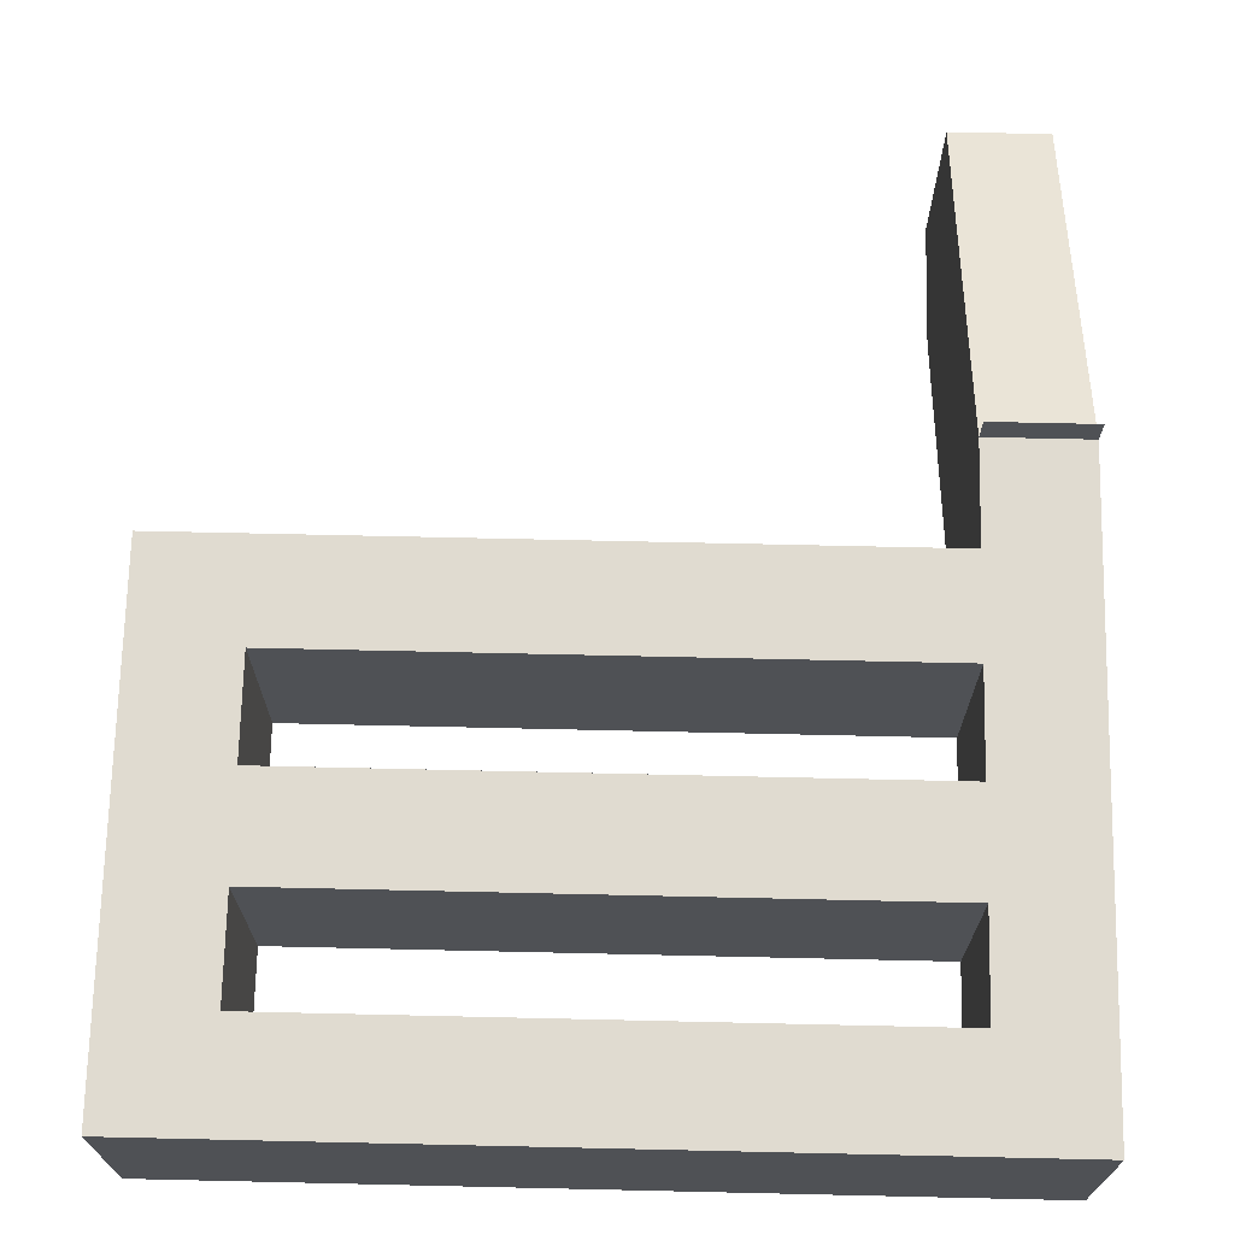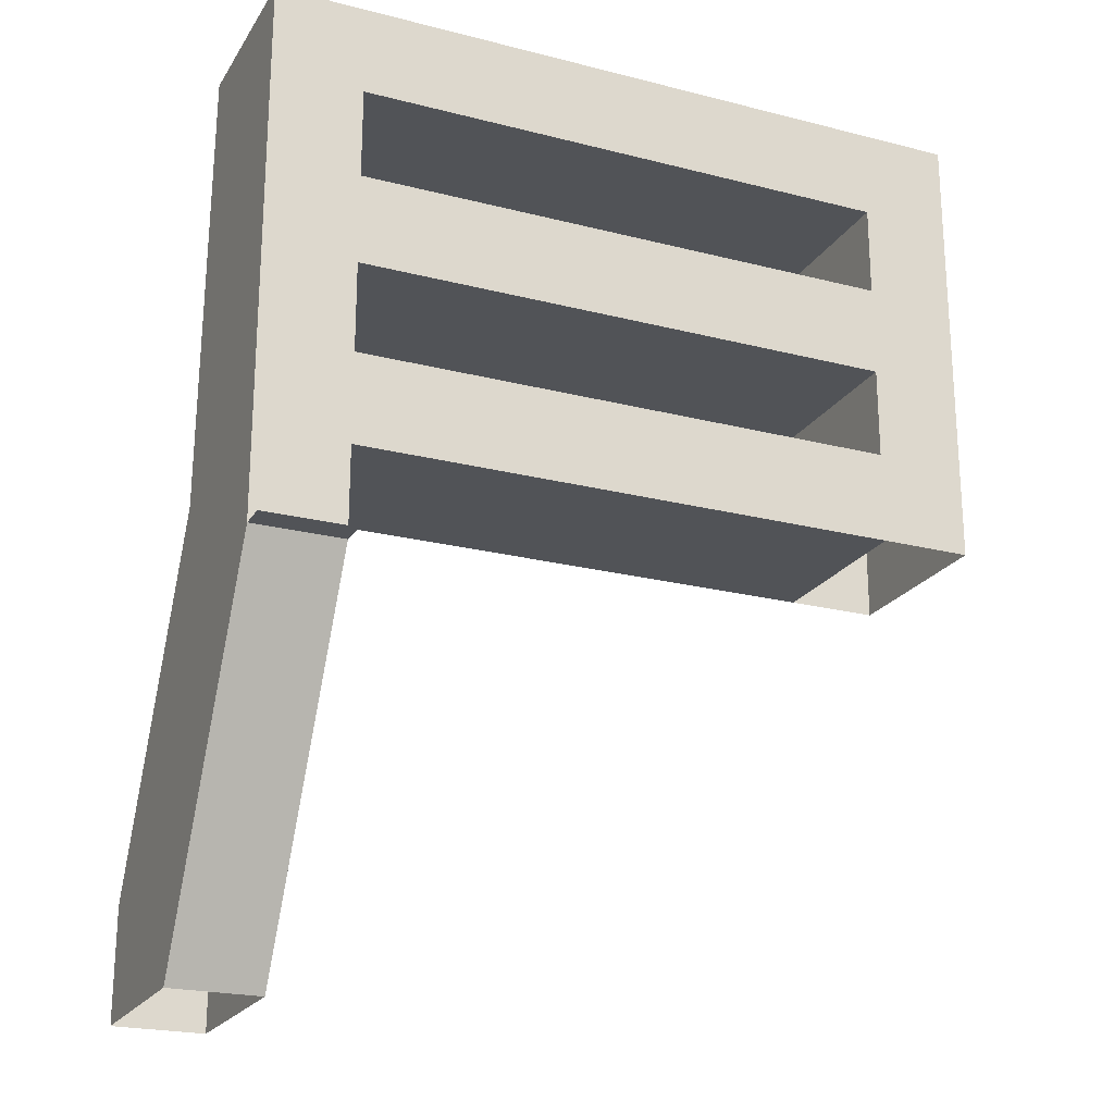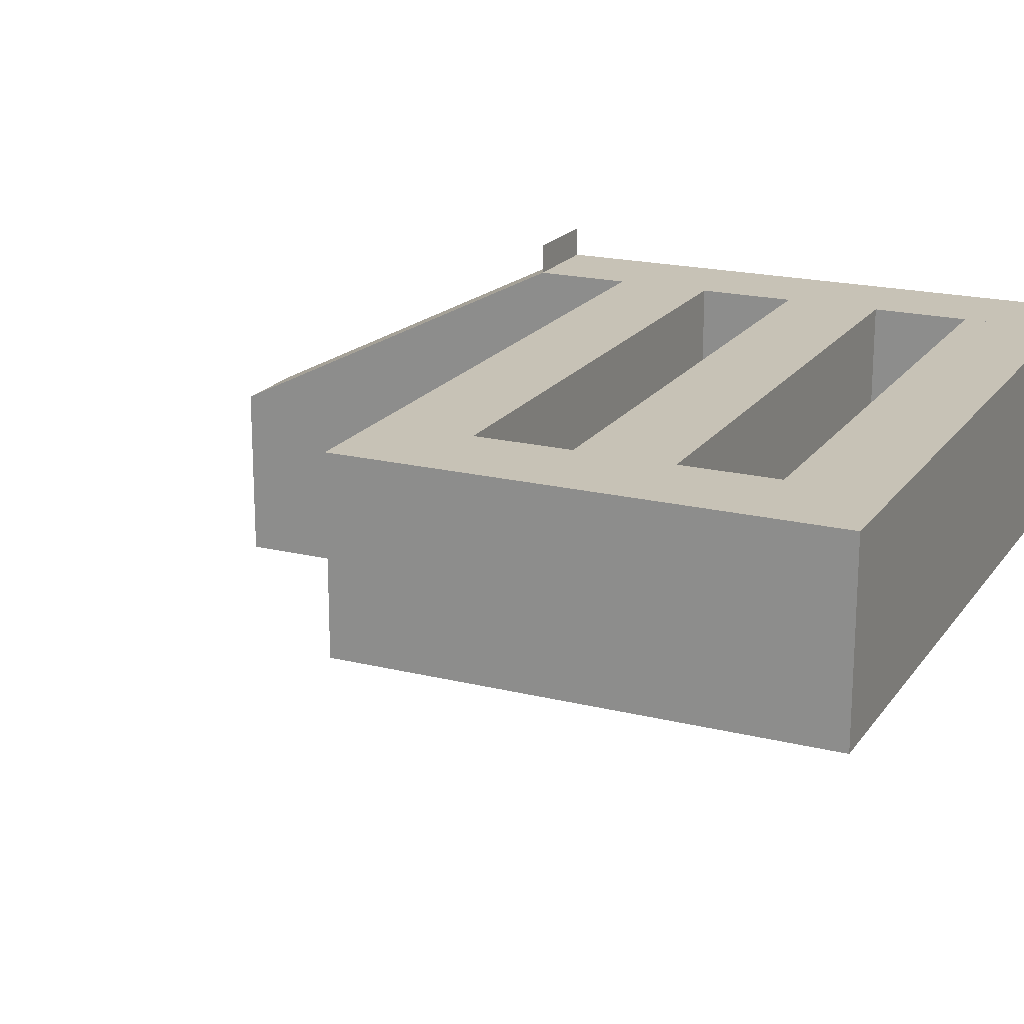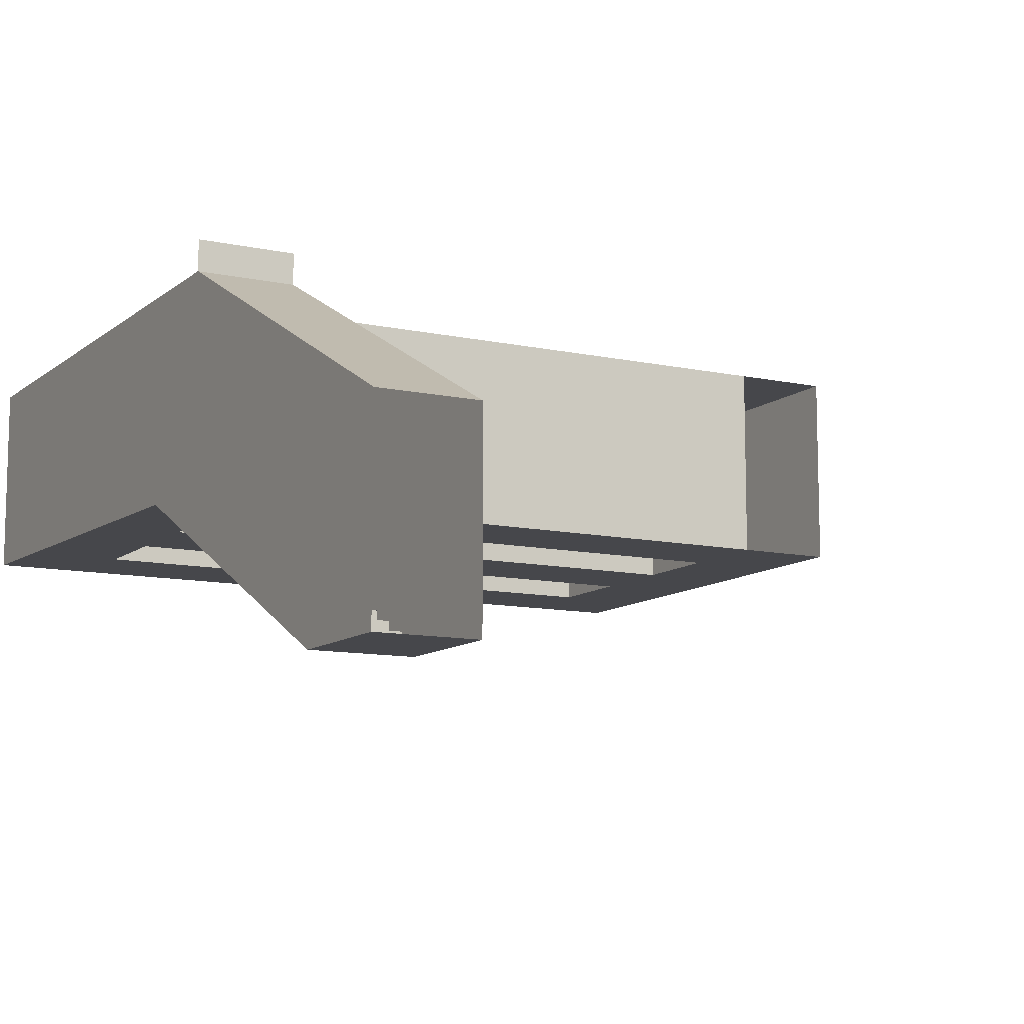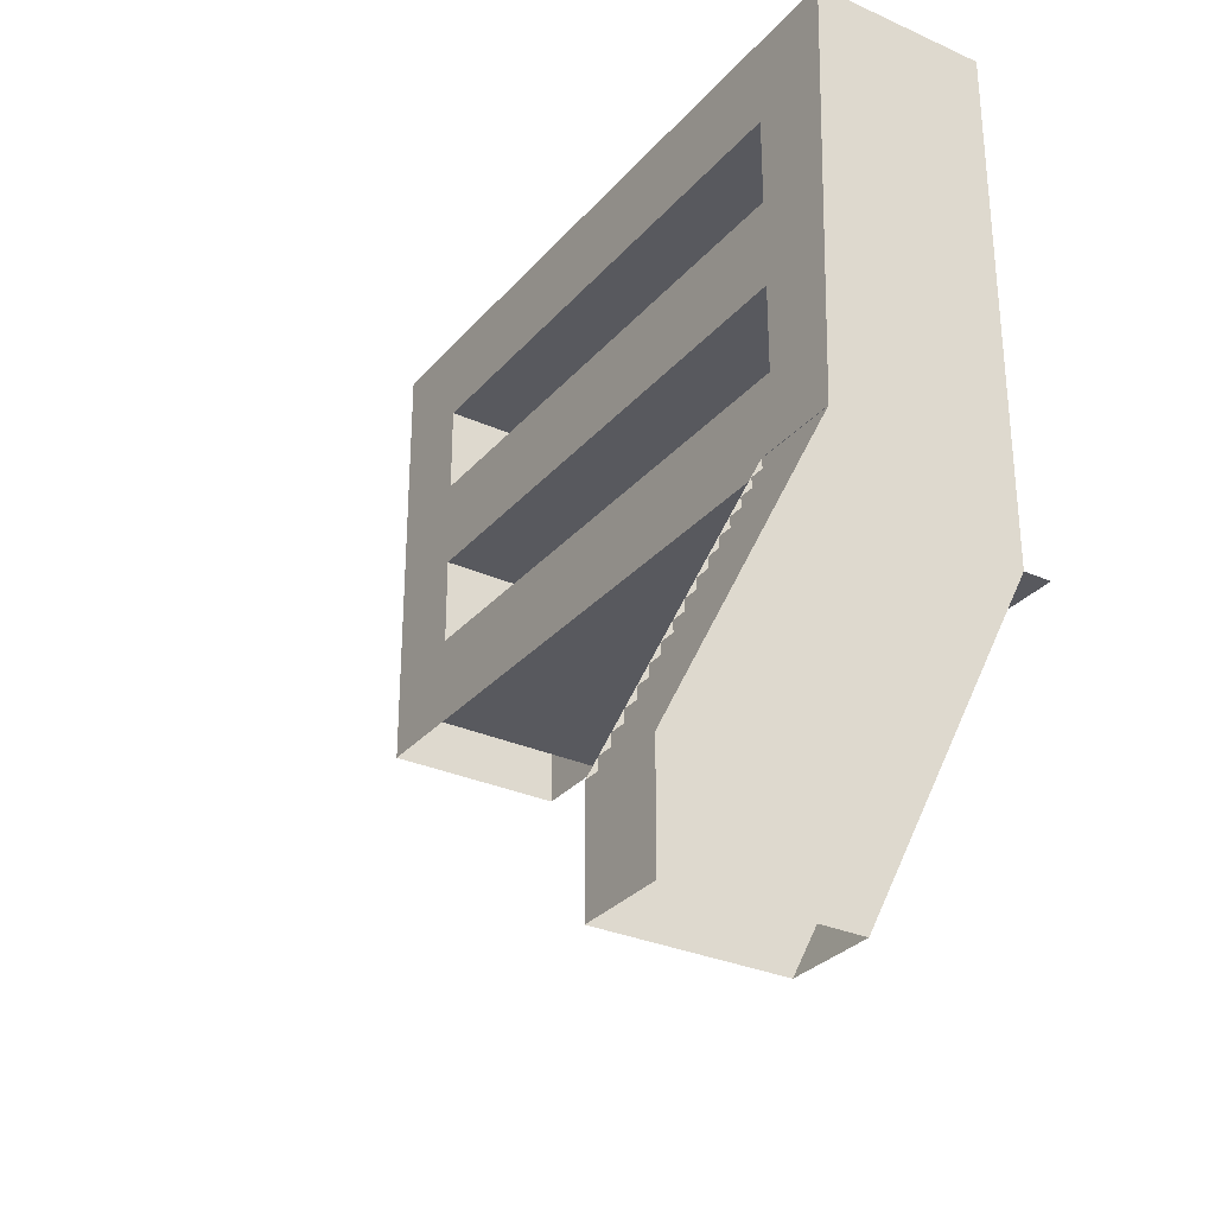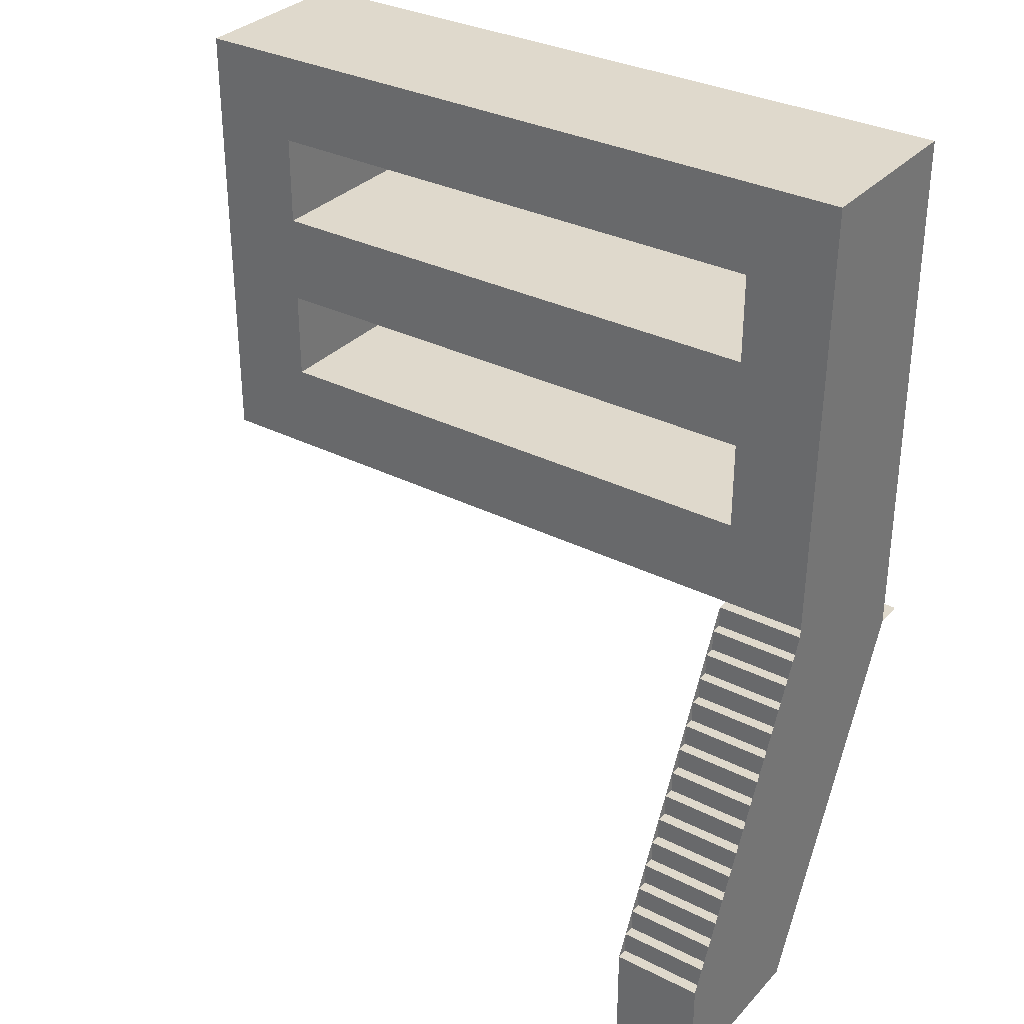
<metadata>
{"format":"obj","ext":"obj","renderer":"f3d","projection":"perspective","resolution":1024,"background":"white","views":[{"elev":70.1,"azim":1.3,"up":"+Y"},{"elev":-22.2,"azim":156.0,"up":"+Z"},{"elev":19.3,"azim":-65.1,"up":"+Y"},{"elev":-10.7,"azim":151.4,"up":"+Y"},{"elev":-30.3,"azim":57.0,"up":"+Z"},{"elev":32.3,"azim":35.1,"up":"+Z"}]}
</metadata>
<code>
v  800 -300 -275
v  700 -300 -275
v  700 -287.5 -275
v  800 -287.5 -275
v  700 -287.5 -250
v  800 -287.5 -250
v  700 -200 -100
v  100 -200 -100
v  100 -200 7.629e-06
v  700 -200 7.629e-06
v  800 -387.5 -450
v  700 -387.5 -450
v  700 -375 -450
v  800 -375 -450
v  700 -375 -425
v  800 -375 -425
v  800 -400 -475
v  700 -400 -475
v  700 -387.5 -475
v  800 -387.5 -475
v  700 -275 -250
v  800 -275 -250
v  700 -275 -225
v  800 -275 -225
v  800 -237.5 -150
v  700 -237.5 -150
v  700 -225 -150
v  800 -225 -150
v  700 -225 -125
v  800 -225 -125
v  100 -6.12e-05 100
v  700 -8.742e-06 100
v  700 -8.742e-06 200
v  100 -6.12e-05 200
v  700 -362.5 -425
v  800 -362.5 -425
v  700 -362.5 -400
v  800 -362.5 -400
v  700 -212.5 -125
v  800 -212.5 -125
v  700 -212.5 -100
v  800 -212.5 -100
v  800 -262.5 -200
v  700 -262.5 -200
v  700 -250 -200
v  800 -250 -200
v  700 -250 -175
v  800 -250 -175
v  800 0 -200
v  700 0 -200
v  700 -200 -600
v  800 -200 -600
v  800 -312.5 -300
v  700 -312.5 -300
v  700 -300 -300
v  800 -300 -300
v  800 -400 -600
v  700 -400 -600
v  800 -350 -375
v  700 -350 -375
v  700 -337.5 -375
v  800 -337.5 -375
v  700 -337.5 -350
v  800 -337.5 -350
v  796 0 396
v  800 0 396
v  800 -200 396
v  796 -200 396
v  796 0 400
v  796 -200 400
v  700 -350 -400
v  800 -350 -400
v  0 0 396
v  4 0 396
v  4 -200 396
v  0 -200 396
v  4 0 400
v  4 -200 400
v  700 -262.5 -225
v  800 -262.5 -225
v  700 -325 -350
v  800 -325 -350
v  700 -325 -325
v  800 -325 -325
v  700 -312.5 -325
v  800 -312.5 -325
v  700 -237.5 -175
v  800 -237.5 -175
v  700 -200 100
v  100 -200 100
v  100 -200 200
v  700 -200 200
v  700 -200 300
v  100 -200 300
v  100 -200 400
v  700 -200 400
v  100 -200 -100
v  0 -200 -100
v  0 -200 400
v  100 -200 400
v  800 -213 -100
v  700 -213 -100
v  700 -200 -100
v  800 -200 -100
v  700 -200 400
v  800 -200 400
v  700 32 -200
v  800 32 -200
v  800 0 -200
v  700 -8.742e-06 -200
v  800 0 400
v  700 -8.742e-06 400
v  100 -6.12e-05 300
v  700 -8.742e-06 300
v  700 -8.742e-06 400
v  100 -6.12e-05 400
v  -1.607e-05 -6.994e-05 -100
v  100 -6.12e-05 -100
v  100 -6.12e-05 400
v  -1.607e-05 -6.994e-05 400
v  100 -6.12e-05 -100
v  700 -8.742e-06 -100
v  700 -8.742e-06 7.63e-06
v  100 -6.12e-05 7.63e-06
v  700 -200 0
v  100 -200 0
v  100 0 0
v  700 0 0
v  100 -200 100
v  700 -200 100
v  700 0 100
v  100 0 100
v  800 -400 -600
v  800 -200 -600
v  100 -200 -100
v  700 -200 -100
v  700 0 -100
v  100 0 -100
v  800 -213 -100
v  800 0 -200
v  0 0 -100
v  0 0 400
v  700 -200 -600
v  700 -400 -600
v  700 0 -200
v  700 -213 -100
v  800 -213 -100
v  800 -200 400
v  800 5.6e-06 400
v  800 0 -200
v  700 0 -200
v  700 -200 200
v  100 -200 200
v  100 0 200
v  700 0 200
v  100 -200 300
v  700 -200 300
v  700 0 300
v  100 0 300
v  800 -200 400
v  6.106e-07 -200 400
v  6.106e-07 -7.629e-06 400
v  800 -7.629e-06 400
f 1 2 3
f 1 3 4
f 4 3 5
f 4 5 6
f 7 8 9
f 7 9 10
f 11 12 13
f 11 13 14
f 14 13 15
f 14 15 16
f 17 18 19
f 17 19 20
f 20 19 12
f 20 12 11
f 6 5 21
f 6 21 22
f 22 21 23
f 22 23 24
f 25 26 27
f 25 27 28
f 28 27 29
f 28 29 30
f 31 32 33
f 31 33 34
f 16 15 35
f 16 35 36
f 36 35 37
f 36 37 38
f 30 29 39
f 30 39 40
f 40 39 41
f 40 41 42
f 43 44 45
f 43 45 46
f 46 45 47
f 46 47 48
f 49 50 51
f 49 51 52
f 53 54 55
f 53 55 56
f 56 55 2
f 56 2 1
f 57 58 18
f 57 18 17
f 59 60 61
f 59 61 62
f 62 61 63
f 62 63 64
f 65 66 67
f 65 67 68
f 69 65 68
f 69 68 70
f 38 37 71
f 38 71 72
f 72 71 60
f 72 60 59
f 73 74 75
f 73 75 76
f 74 77 78
f 74 78 75
f 24 23 79
f 24 79 80
f 80 79 44
f 80 44 43
f 64 63 81
f 64 81 82
f 82 81 83
f 82 83 84
f 84 83 85
f 84 85 86
f 86 85 54
f 86 54 53
f 48 47 87
f 48 87 88
f 88 87 26
f 88 26 25
f 89 90 91
f 89 91 92
f 93 94 95
f 93 95 96
f 97 98 99
f 97 99 100
f 101 102 103
f 101 103 104
f 104 103 105
f 104 105 106
f 107 108 109
f 107 109 110
f 110 109 111
f 110 111 112
f 113 114 115
f 113 115 116
f 117 118 119
f 117 119 120
f 121 122 123
f 121 123 124
f 125 126 127
f 125 127 128
f 129 130 131
f 129 131 132
f 130 125 128
f 130 128 131
f 126 129 132
f 126 132 127
f 133 17 134
f 135 136 137
f 135 137 138
f 17 139 140
f 17 140 134
f 99 98 141
f 99 141 142
f 143 18 144
f 143 145 146
f 143 146 18
f 147 148 149
f 147 149 150
f 137 146 151
f 152 153 154
f 152 154 155
f 156 157 158
f 156 158 159
f 157 152 155
f 157 155 158
f 153 156 159
f 153 159 154
f 160 161 162
f 160 162 163

</code>
